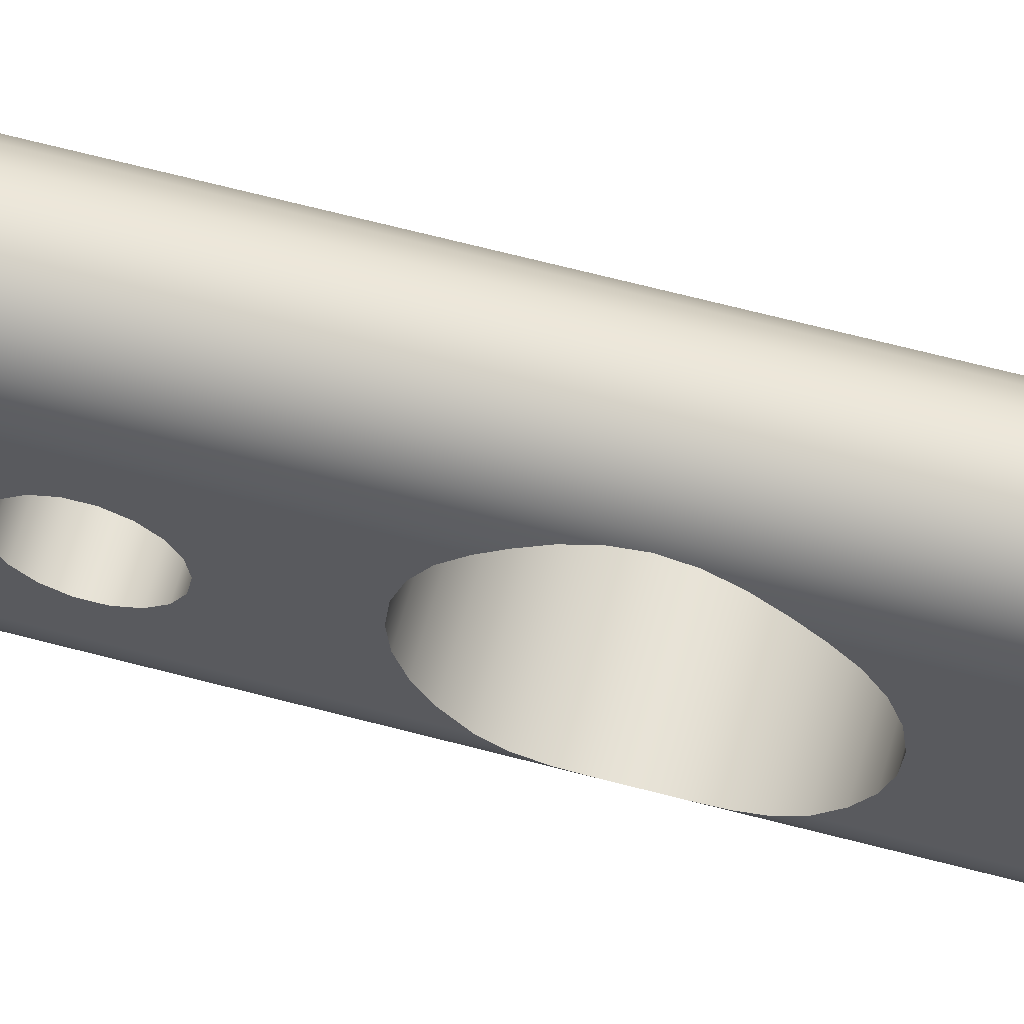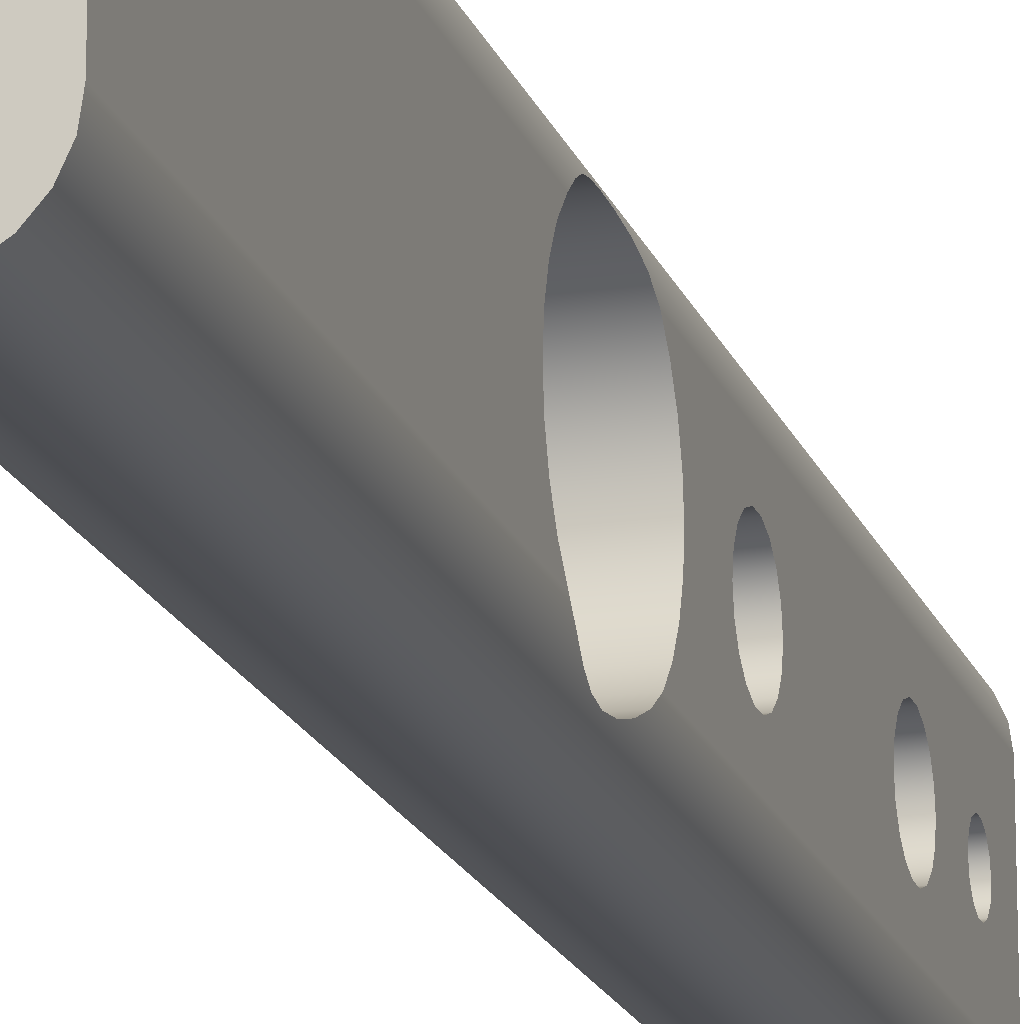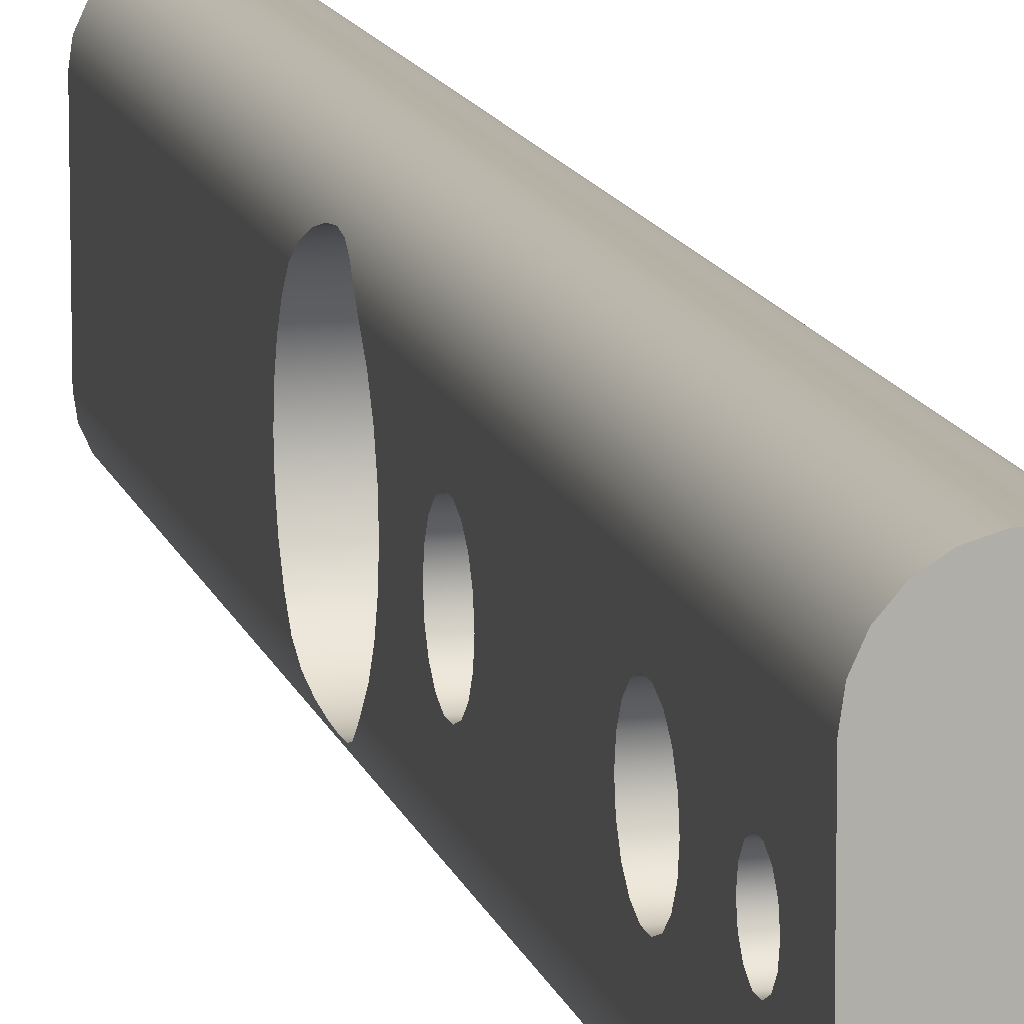
<metadata>
{"format":"obj","ext":"obj","renderer":"f3d","projection":"perspective","resolution":1024,"background":"white","views":[{"elev":62.6,"azim":-74.8,"up":"+Y"},{"elev":-17.6,"azim":15.8,"up":"+Y"},{"elev":12.2,"azim":166.8,"up":"+Y"}]}
</metadata>
<code>
v -4.202 -4.067 0.35
v -4.202 -4.002 0.3649
v -4.202 -3.95 0.4065
v -4.202 -3.921 0.4666
v -4.202 -3.921 0.5334
v -4.202 -3.95 0.5935
v -4.202 -4.002 0.6351
v -4.202 -4.067 0.65
v -4.202 -4.132 0.6351
v -4.202 -4.184 0.5935
v -4.202 -4.213 0.5334
v -4.202 -4.213 0.4666
v -4.202 -4.184 0.4065
v -4.202 -4.132 0.3649
v -4.902 -4.067 0.35
v -4.902 -4.132 0.3649
v -4.902 -4.184 0.4065
v -4.902 -4.213 0.4666
v -4.902 -4.213 0.5334
v -4.902 -4.184 0.5935
v -4.902 -4.132 0.6351
v -4.902 -4.067 0.65
v -4.902 -4.002 0.6351
v -4.902 -3.95 0.5935
v -4.902 -3.921 0.5334
v -4.902 -3.921 0.4666
v -4.902 -3.95 0.4065
v -4.902 -4.002 0.3649
v -4.202 -4.067 0.35
v -4.902 -4.067 0.35
v -4.202 -4.067 1.05
v -4.202 -3.981 1.065
v -4.202 -3.906 1.108
v -4.202 -3.85 1.175
v -4.202 -3.821 1.257
v -4.202 -3.821 1.343
v -4.202 -3.85 1.425
v -4.202 -3.906 1.492
v -4.202 -3.981 1.535
v -4.202 -4.067 1.55
v -4.202 -4.152 1.535
v -4.202 -4.228 1.492
v -4.202 -4.283 1.425
v -4.202 -4.313 1.343
v -4.202 -4.313 1.257
v -4.202 -4.283 1.175
v -4.202 -4.228 1.108
v -4.202 -4.152 1.065
v -4.902 -4.067 1.05
v -4.902 -4.152 1.065
v -4.902 -4.228 1.108
v -4.902 -4.283 1.175
v -4.902 -4.313 1.257
v -4.902 -4.313 1.343
v -4.902 -4.283 1.425
v -4.902 -4.228 1.492
v -4.902 -4.152 1.535
v -4.902 -4.067 1.55
v -4.902 -3.981 1.535
v -4.902 -3.906 1.492
v -4.902 -3.85 1.425
v -4.902 -3.821 1.343
v -4.902 -3.821 1.257
v -4.902 -3.85 1.175
v -4.902 -3.906 1.108
v -4.902 -3.981 1.065
v -4.202 -4.067 1.05
v -4.902 -4.067 1.05
v -4.202 -4.067 2.75
v -4.202 -3.981 2.765
v -4.202 -3.906 2.808
v -4.202 -3.85 2.875
v -4.202 -3.821 2.957
v -4.202 -3.821 3.043
v -4.202 -3.85 3.125
v -4.202 -3.906 3.192
v -4.202 -3.981 3.235
v -4.202 -4.067 3.25
v -4.202 -4.152 3.235
v -4.202 -4.228 3.192
v -4.202 -4.283 3.125
v -4.202 -4.313 3.043
v -4.202 -4.313 2.957
v -4.202 -4.283 2.875
v -4.202 -4.228 2.808
v -4.202 -4.152 2.765
v -4.902 -4.067 2.75
v -4.902 -4.152 2.765
v -4.902 -4.228 2.808
v -4.902 -4.283 2.875
v -4.902 -4.313 2.957
v -4.902 -4.313 3.043
v -4.902 -4.283 3.125
v -4.902 -4.228 3.192
v -4.902 -4.152 3.235
v -4.902 -4.067 3.25
v -4.902 -3.981 3.235
v -4.902 -3.906 3.192
v -4.902 -3.85 3.125
v -4.902 -3.821 3.043
v -4.902 -3.821 2.957
v -4.902 -3.85 2.875
v -4.902 -3.906 2.808
v -4.902 -3.981 2.765
v -4.202 -4.067 2.75
v -4.902 -4.067 2.75
v -4.902 -3.617 4.697
v -4.896 -3.553 4.61
v -4.883 -3.506 4.512
v -4.872 -3.477 4.406
v -4.868 -3.467 4.3
v -4.872 -3.477 4.194
v -4.883 -3.506 4.088
v -4.896 -3.553 3.99
v -4.902 -3.617 3.903
v -4.902 -3.711 3.817
v -4.902 -3.82 3.753
v -4.902 -3.941 3.713
v -4.902 -4.067 3.7
v -4.902 -4.193 3.713
v -4.902 -4.314 3.753
v -4.902 -4.423 3.817
v -4.902 -4.517 3.903
v -4.896 -4.581 3.99
v -4.883 -4.628 4.088
v -4.872 -4.657 4.194
v -4.868 -4.667 4.3
v -4.872 -4.657 4.406
v -4.883 -4.628 4.512
v -4.896 -4.581 4.61
v -4.902 -4.517 4.697
v -4.902 -4.423 4.783
v -4.902 -4.314 4.847
v -4.902 -4.193 4.887
v -4.902 -4.067 4.9
v -4.902 -3.941 4.887
v -4.902 -3.82 4.847
v -4.902 -3.711 4.783
v -4.202 -3.617 3.903
v -4.207 -3.553 3.99
v -4.22 -3.506 4.088
v -4.231 -3.477 4.194
v -4.235 -3.467 4.3
v -4.231 -3.477 4.406
v -4.22 -3.506 4.512
v -4.207 -3.553 4.61
v -4.202 -3.617 4.697
v -4.202 -3.711 4.783
v -4.202 -3.82 4.847
v -4.202 -3.941 4.887
v -4.202 -4.067 4.9
v -4.202 -4.193 4.887
v -4.202 -4.314 4.847
v -4.202 -4.423 4.783
v -4.202 -4.517 4.697
v -4.207 -4.581 4.61
v -4.22 -4.628 4.512
v -4.231 -4.657 4.406
v -4.235 -4.667 4.3
v -4.231 -4.657 4.194
v -4.22 -4.628 4.088
v -4.207 -4.581 3.99
v -4.202 -4.517 3.903
v -4.202 -4.423 3.817
v -4.202 -4.314 3.753
v -4.202 -4.193 3.713
v -4.202 -4.067 3.7
v -4.202 -3.941 3.713
v -4.202 -3.82 3.753
v -4.202 -3.711 3.817
v -4.202 -4.067 3.7
v -4.902 -4.067 3.7
v -4.902 -4.067 0.35
v -4.902 -4.002 0.3649
v -4.902 -3.95 0.4065
v -4.902 -3.921 0.4666
v -4.902 -3.921 0.5334
v -4.902 -3.95 0.5935
v -4.902 -4.002 0.6351
v -4.902 -4.067 0.65
v -4.902 -4.132 0.6351
v -4.902 -4.184 0.5935
v -4.902 -4.213 0.5334
v -4.902 -4.213 0.4666
v -4.902 -4.184 0.4065
v -4.902 -4.132 0.3649
v -4.902 -4.067 1.05
v -4.902 -3.981 1.065
v -4.902 -3.906 1.108
v -4.902 -3.85 1.175
v -4.902 -3.821 1.257
v -4.902 -3.821 1.343
v -4.902 -3.85 1.425
v -4.902 -3.906 1.492
v -4.902 -3.981 1.535
v -4.902 -4.067 1.55
v -4.902 -4.152 1.535
v -4.902 -4.228 1.492
v -4.902 -4.283 1.425
v -4.902 -4.313 1.343
v -4.902 -4.313 1.257
v -4.902 -4.283 1.175
v -4.902 -4.228 1.108
v -4.902 -4.152 1.065
v -4.902 -4.067 2.75
v -4.902 -3.981 2.765
v -4.902 -3.906 2.808
v -4.902 -3.85 2.875
v -4.902 -3.821 2.957
v -4.902 -3.821 3.043
v -4.902 -3.85 3.125
v -4.902 -3.906 3.192
v -4.902 -3.981 3.235
v -4.902 -4.067 3.25
v -4.902 -4.152 3.235
v -4.902 -4.228 3.192
v -4.902 -4.283 3.125
v -4.902 -4.313 3.043
v -4.902 -4.313 2.957
v -4.902 -4.283 2.875
v -4.902 -4.228 2.808
v -4.902 -4.152 2.765
v -4.902 -4.517 3.903
v -4.902 -4.423 3.817
v -4.902 -4.314 3.753
v -4.902 -4.193 3.713
v -4.902 -4.067 3.7
v -4.902 -3.941 3.713
v -4.902 -3.82 3.753
v -4.902 -3.711 3.817
v -4.902 -3.617 3.903
v -4.902 -3.617 0
v -4.902 -4.517 0
v -4.902 -3.617 4.697
v -4.902 -3.711 4.783
v -4.902 -3.82 4.847
v -4.902 -3.941 4.887
v -4.902 -4.067 4.9
v -4.902 -4.193 4.887
v -4.902 -4.314 4.847
v -4.902 -4.423 4.783
v -4.902 -4.517 4.697
v -4.902 -4.517 7.8
v -4.902 -3.617 7.8
v -4.902 -4.517 4.697
v -4.896 -4.581 4.61
v -4.883 -4.628 4.512
v -4.872 -4.657 4.406
v -4.868 -4.667 4.3
v -4.872 -4.657 4.194
v -4.883 -4.628 4.088
v -4.896 -4.581 3.99
v -4.902 -4.517 3.903
v -4.902 -4.517 0
v -4.887 -4.616 0
v -4.846 -4.706 0
v -4.781 -4.781 0
v -4.697 -4.835 0
v -4.601 -4.863 0
v -4.502 -4.863 0
v -4.406 -4.835 0
v -4.322 -4.781 0
v -4.257 -4.706 0
v -4.216 -4.616 0
v -4.202 -4.517 0
v -4.202 -4.517 3.903
v -4.207 -4.581 3.99
v -4.22 -4.628 4.088
v -4.231 -4.657 4.194
v -4.235 -4.667 4.3
v -4.231 -4.657 4.406
v -4.22 -4.628 4.512
v -4.207 -4.581 4.61
v -4.202 -4.517 4.697
v -4.202 -4.517 7.8
v -4.216 -4.616 7.8
v -4.257 -4.706 7.8
v -4.322 -4.781 7.8
v -4.406 -4.835 7.8
v -4.502 -4.863 7.8
v -4.601 -4.863 7.8
v -4.697 -4.835 7.8
v -4.781 -4.781 7.8
v -4.846 -4.706 7.8
v -4.887 -4.616 7.8
v -4.902 -4.517 7.8
v -4.202 -4.517 4.697
v -4.202 -4.423 4.783
v -4.202 -4.314 4.847
v -4.202 -4.193 4.887
v -4.202 -4.067 4.9
v -4.202 -3.941 4.887
v -4.202 -3.82 4.847
v -4.202 -3.711 4.783
v -4.202 -3.617 4.697
v -4.202 -3.617 7.8
v -4.202 -4.517 7.8
v -4.902 -3.617 3.903
v -4.896 -3.553 3.99
v -4.883 -3.506 4.088
v -4.872 -3.477 4.194
v -4.868 -3.467 4.3
v -4.872 -3.477 4.406
v -4.883 -3.506 4.512
v -4.896 -3.553 4.61
v -4.902 -3.617 4.697
v -4.902 -3.617 7.8
v -4.887 -3.518 7.8
v -4.846 -3.428 7.8
v -4.781 -3.352 7.8
v -4.697 -3.299 7.8
v -4.601 -3.271 7.8
v -4.502 -3.271 7.8
v -4.406 -3.299 7.8
v -4.322 -3.352 7.8
v -4.257 -3.428 7.8
v -4.216 -3.518 7.8
v -4.202 -3.617 7.8
v -4.202 -3.617 4.697
v -4.207 -3.553 4.61
v -4.22 -3.506 4.512
v -4.231 -3.477 4.406
v -4.235 -3.467 4.3
v -4.231 -3.477 4.194
v -4.22 -3.506 4.088
v -4.207 -3.553 3.99
v -4.202 -3.617 3.903
v -4.202 -3.617 0
v -4.216 -3.518 0
v -4.257 -3.428 0
v -4.322 -3.352 0
v -4.406 -3.299 0
v -4.502 -3.271 0
v -4.601 -3.271 0
v -4.697 -3.299 0
v -4.781 -3.352 0
v -4.846 -3.428 0
v -4.887 -3.518 0
v -4.902 -3.617 0
v -4.202 -4.067 0.35
v -4.202 -4.132 0.3649
v -4.202 -4.184 0.4065
v -4.202 -4.213 0.4666
v -4.202 -4.213 0.5334
v -4.202 -4.184 0.5935
v -4.202 -4.132 0.6351
v -4.202 -4.067 0.65
v -4.202 -4.002 0.6351
v -4.202 -3.95 0.5935
v -4.202 -3.921 0.5334
v -4.202 -3.921 0.4666
v -4.202 -3.95 0.4065
v -4.202 -4.002 0.3649
v -4.202 -4.067 1.05
v -4.202 -4.152 1.065
v -4.202 -4.228 1.108
v -4.202 -4.283 1.175
v -4.202 -4.313 1.257
v -4.202 -4.313 1.343
v -4.202 -4.283 1.425
v -4.202 -4.228 1.492
v -4.202 -4.152 1.535
v -4.202 -4.067 1.55
v -4.202 -3.981 1.535
v -4.202 -3.906 1.492
v -4.202 -3.85 1.425
v -4.202 -3.821 1.343
v -4.202 -3.821 1.257
v -4.202 -3.85 1.175
v -4.202 -3.906 1.108
v -4.202 -3.981 1.065
v -4.202 -4.067 2.75
v -4.202 -4.152 2.765
v -4.202 -4.228 2.808
v -4.202 -4.283 2.875
v -4.202 -4.313 2.957
v -4.202 -4.313 3.043
v -4.202 -4.283 3.125
v -4.202 -4.228 3.192
v -4.202 -4.152 3.235
v -4.202 -4.067 3.25
v -4.202 -3.981 3.235
v -4.202 -3.906 3.192
v -4.202 -3.85 3.125
v -4.202 -3.821 3.043
v -4.202 -3.821 2.957
v -4.202 -3.85 2.875
v -4.202 -3.906 2.808
v -4.202 -3.981 2.765
v -4.202 -3.617 3.903
v -4.202 -3.711 3.817
v -4.202 -3.82 3.753
v -4.202 -3.941 3.713
v -4.202 -4.067 3.7
v -4.202 -4.193 3.713
v -4.202 -4.314 3.753
v -4.202 -4.423 3.817
v -4.202 -4.517 3.903
v -4.202 -4.517 0
v -4.202 -3.617 0
v -4.902 -4.517 7.8
v -4.887 -4.616 7.8
v -4.846 -4.706 7.8
v -4.781 -4.781 7.8
v -4.697 -4.835 7.8
v -4.601 -4.863 7.8
v -4.502 -4.863 7.8
v -4.406 -4.835 7.8
v -4.322 -4.781 7.8
v -4.257 -4.706 7.8
v -4.216 -4.616 7.8
v -4.202 -4.517 7.8
v -4.202 -3.617 7.8
v -4.216 -3.518 7.8
v -4.257 -3.428 7.8
v -4.322 -3.352 7.8
v -4.406 -3.299 7.8
v -4.502 -3.271 7.8
v -4.601 -3.271 7.8
v -4.697 -3.299 7.8
v -4.781 -3.352 7.8
v -4.846 -3.428 7.8
v -4.887 -3.518 7.8
v -4.902 -3.617 7.8
v -4.202 -4.517 0
v -4.216 -4.616 0
v -4.257 -4.706 0
v -4.322 -4.781 0
v -4.406 -4.835 0
v -4.502 -4.863 0
v -4.601 -4.863 0
v -4.697 -4.835 0
v -4.781 -4.781 0
v -4.846 -4.706 0
v -4.887 -4.616 0
v -4.902 -4.517 0
v -4.902 -3.617 0
v -4.887 -3.518 0
v -4.846 -3.428 0
v -4.781 -3.352 0
v -4.697 -3.299 0
v -4.601 -3.271 0
v -4.502 -3.271 0
v -4.406 -3.299 0
v -4.322 -3.352 0
v -4.257 -3.428 0
v -4.216 -3.518 0
v -4.202 -3.617 0
g 999236e2-e2ac-11ea-9fcc-54bf646e7e1f
f 2 28 1
f 1 28 30
f 29 15 14
f 14 15 16
f 14 16 13
f 13 16 17
f 13 17 12
f 12 17 18
f 12 18 11
f 11 18 19
f 11 19 10
f 10 19 20
f 10 20 9
f 9 20 21
f 9 21 8
f 8 21 22
f 8 22 7
f 7 22 23
f 7 23 6
f 6 23 24
f 6 24 5
f 5 24 25
f 5 25 4
f 4 25 26
f 4 26 3
f 3 26 27
f 3 27 2
f 2 27 28
g 9997b614-e2ac-11ea-be86-54bf646e7e1f
f 32 66 31
f 31 66 68
f 67 49 48
f 48 49 50
f 48 50 47
f 47 50 51
f 47 51 46
f 46 51 52
f 46 52 45
f 45 52 53
f 45 53 44
f 44 53 54
f 44 54 43
f 43 54 55
f 43 55 42
f 42 55 56
f 42 56 41
f 41 56 57
f 41 57 40
f 40 57 58
f 40 58 39
f 39 58 59
f 39 59 38
f 38 59 60
f 38 60 37
f 37 60 61
f 37 61 36
f 36 61 62
f 36 62 35
f 35 62 63
f 35 63 34
f 34 63 64
f 34 64 33
f 33 64 65
f 33 65 32
f 32 65 66
g 999d0e34-e2ac-11ea-bfd3-54bf646e7e1f
f 70 104 69
f 69 104 106
f 105 87 86
f 86 87 88
f 86 88 85
f 85 88 89
f 85 89 84
f 84 89 90
f 84 90 83
f 83 90 91
f 83 91 82
f 82 91 92
f 82 92 81
f 81 92 93
f 81 93 80
f 80 93 94
f 80 94 79
f 79 94 95
f 79 95 78
f 78 95 96
f 78 96 77
f 77 96 97
f 77 97 76
f 76 97 98
f 76 98 75
f 75 98 99
f 75 99 74
f 74 99 100
f 74 100 73
f 73 100 101
f 73 101 72
f 72 101 102
f 72 102 71
f 71 102 103
f 71 103 70
f 70 103 104
g 98f1e538-e2ac-11ea-ab2b-54bf646e7e1f
f 108 147 107
f 107 147 148
f 107 148 138
f 138 148 149
f 138 149 137
f 137 149 150
f 137 150 136
f 136 150 135
f 135 150 151
f 135 151 134
f 134 151 152
f 134 152 153
f 147 108 146
f 146 108 109
f 146 109 145
f 145 109 110
f 145 110 144
f 144 110 143
f 143 110 111
f 143 111 142
f 142 111 112
f 142 112 113
f 142 113 141
f 141 113 114
f 141 114 140
f 140 114 115
f 140 115 139
f 139 115 116
f 139 116 170
f 170 116 117
f 170 117 169
f 169 117 118
f 169 118 168
f 168 118 167
f 167 118 172
f 171 119 166
f 166 119 120
f 166 120 121
f 166 121 165
f 165 121 122
f 165 122 164
f 164 122 123
f 164 123 163
f 163 123 124
f 163 124 162
f 162 124 125
f 162 125 161
f 161 125 126
f 161 126 160
f 160 126 159
f 159 126 127
f 159 127 158
f 158 127 128
f 158 128 129
f 158 129 157
f 157 129 130
f 157 130 156
f 156 130 131
f 156 131 155
f 155 131 132
f 155 132 154
f 154 132 133
f 154 133 153
f 153 133 134
g 99a2db76-e2ac-11ea-8781-54bf646e7e1f
f 174 232 173
f 173 232 233
f 173 233 186
f 186 233 185
f 185 233 184
f 184 233 183
f 183 233 202
f 183 202 203
f 174 175 232
f 232 175 176
f 232 176 177
f 178 189 177
f 177 189 190
f 177 190 232
f 232 190 191
f 232 191 192
f 189 178 188
f 188 178 179
f 188 179 187
f 187 179 180
f 187 180 181
f 187 181 204
f 204 181 182
f 204 182 203
f 203 182 183
f 193 208 192
f 192 208 209
f 192 209 231
f 231 209 210
f 231 210 230
f 230 210 229
f 229 210 211
f 229 211 212
f 208 193 207
f 207 193 194
f 207 194 206
f 206 194 195
f 206 195 205
f 205 195 196
f 205 196 197
f 205 197 222
f 222 197 198
f 222 198 221
f 221 198 199
f 221 199 220
f 220 199 200
f 220 200 219
f 219 200 223
f 219 223 218
f 218 223 224
f 218 224 225
f 223 200 233
f 233 200 201
f 233 201 202
f 229 212 228
f 228 212 213
f 228 213 227
f 227 213 214
f 227 214 215
f 227 215 226
f 226 215 216
f 226 216 225
f 225 216 217
f 225 217 218
f 231 232 192
g 982fae10-e2ac-11ea-a8e5-54bf646e7e1f
f 234 235 244
f 244 235 236
f 244 236 237
f 237 238 244
f 244 238 243
f 243 238 239
f 243 239 240
f 240 241 243
f 243 241 242
g 983ea4fe-e2ac-11ea-baed-54bf646e7e1f
f 245 246 286
f 286 246 285
f 285 246 247
f 285 247 248
f 248 249 285
f 285 249 284
f 284 249 256
f 284 256 283
f 283 256 257
f 283 257 282
f 282 257 258
f 282 258 281
f 281 258 259
f 281 259 280
f 280 259 260
f 280 260 279
f 279 260 261
f 279 261 278
f 278 261 262
f 278 262 277
f 277 262 263
f 277 263 270
f 270 263 269
f 269 263 264
f 269 264 268
f 268 264 267
f 267 264 265
f 267 265 266
f 256 249 255
f 255 249 250
f 255 250 251
f 251 252 255
f 255 252 254
f 254 252 253
f 270 271 277
f 277 271 276
f 276 271 272
f 276 272 273
f 274 275 273
f 273 275 276
g 98399af6-e2ac-11ea-b77b-54bf646e7e1f
f 287 288 297
f 297 288 289
f 297 289 290
f 290 291 297
f 297 291 296
f 296 291 292
f 296 292 293
f 293 294 296
f 296 294 295
g 9834b7fe-e2ac-11ea-8b85-54bf646e7e1f
f 298 299 339
f 339 299 338
f 338 299 300
f 338 300 301
f 338 301 337
f 337 301 302
f 337 302 309
f 309 302 303
f 309 303 308
f 308 303 304
f 308 304 305
f 306 307 305
f 305 307 308
f 337 309 336
f 336 309 310
f 336 310 335
f 335 310 311
f 335 311 334
f 334 311 312
f 334 312 333
f 333 312 313
f 333 313 332
f 332 313 314
f 332 314 331
f 331 314 315
f 331 315 330
f 330 315 316
f 330 316 323
f 323 316 317
f 323 317 322
f 322 317 321
f 321 317 320
f 320 317 318
f 320 318 319
f 330 323 329
f 329 323 324
f 329 324 325
f 325 326 329
f 329 326 328
f 328 326 327
g 99a8f6f6-e2ac-11ea-993c-54bf646e7e1f
f 341 399 340
f 340 399 400
f 340 400 353
f 353 400 352
f 352 400 351
f 351 400 350
f 350 400 369
f 350 369 370
f 341 342 399
f 399 342 343
f 399 343 344
f 345 356 344
f 344 356 357
f 344 357 399
f 399 357 358
f 399 358 359
f 356 345 355
f 355 345 346
f 355 346 354
f 354 346 347
f 354 347 348
f 354 348 371
f 371 348 349
f 371 349 370
f 370 349 350
f 360 375 359
f 359 375 376
f 359 376 398
f 398 376 377
f 398 377 397
f 397 377 396
f 396 377 378
f 396 378 379
f 375 360 374
f 374 360 361
f 374 361 373
f 373 361 362
f 373 362 372
f 372 362 363
f 372 363 364
f 372 364 389
f 389 364 365
f 389 365 388
f 388 365 366
f 388 366 387
f 387 366 367
f 387 367 386
f 386 367 390
f 386 390 385
f 385 390 391
f 385 391 392
f 390 367 400
f 400 367 368
f 400 368 369
f 396 379 395
f 395 379 380
f 395 380 394
f 394 380 381
f 394 381 382
f 394 382 393
f 393 382 383
f 393 383 392
f 392 383 384
f 392 384 385
f 398 399 359
g 9843aee8-e2ac-11ea-a20a-54bf646e7e1f
f 402 403 401
f 401 403 404
f 401 404 405
f 405 406 401
f 401 406 407
f 401 407 412
f 412 407 408
f 412 408 409
f 409 410 412
f 412 410 411
f 401 412 424
f 424 412 413
f 424 413 419
f 419 413 418
f 418 413 417
f 417 413 416
f 416 413 415
f 415 413 414
f 419 420 424
f 424 420 421
f 424 421 422
f 422 423 424
g 9848dfc2-e2ac-11ea-83bd-54bf646e7e1f
f 426 427 425
f 425 427 428
f 425 428 429
f 429 430 425
f 425 430 431
f 425 431 436
f 436 431 432
f 436 432 433
f 433 434 436
f 436 434 435
f 425 436 448
f 448 436 437
f 448 437 443
f 443 437 442
f 442 437 441
f 441 437 440
f 440 437 439
f 439 437 438
f 443 444 448
f 448 444 445
f 448 445 446
f 446 447 448

</code>
